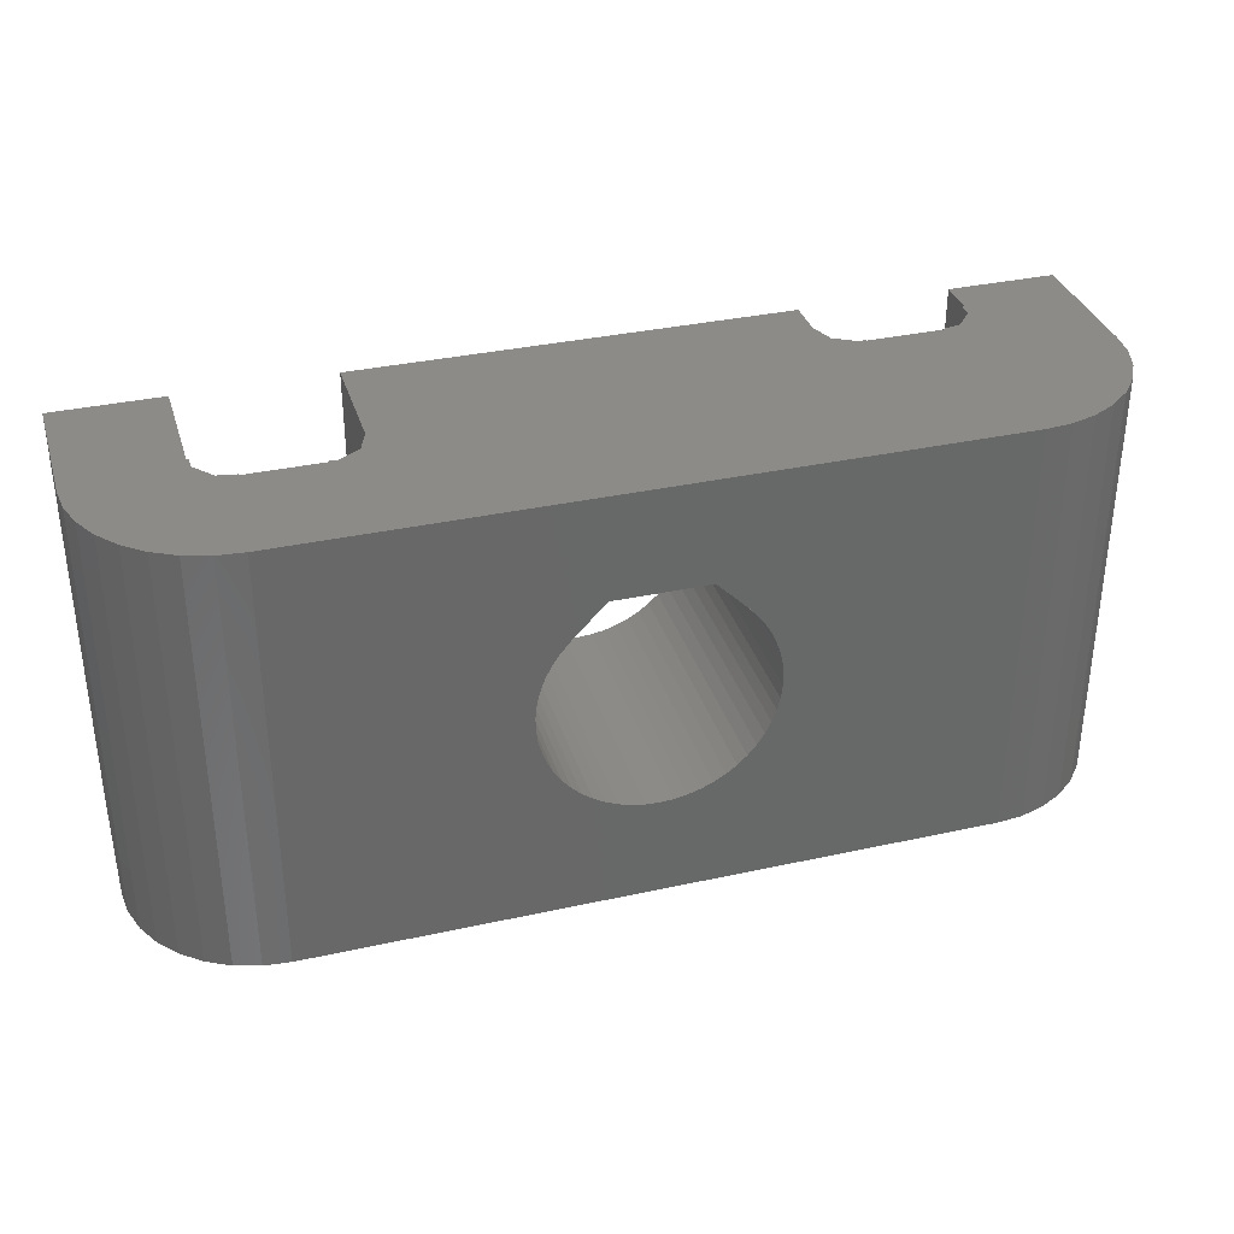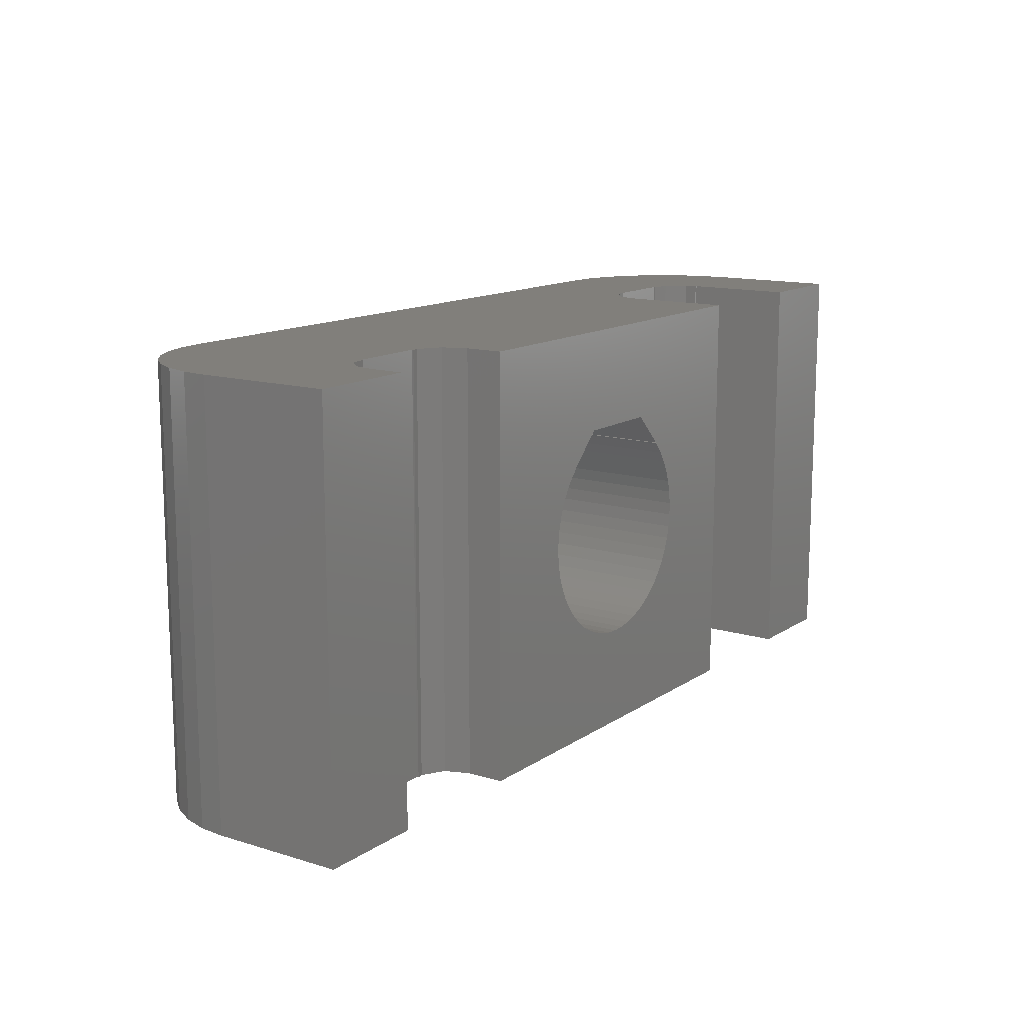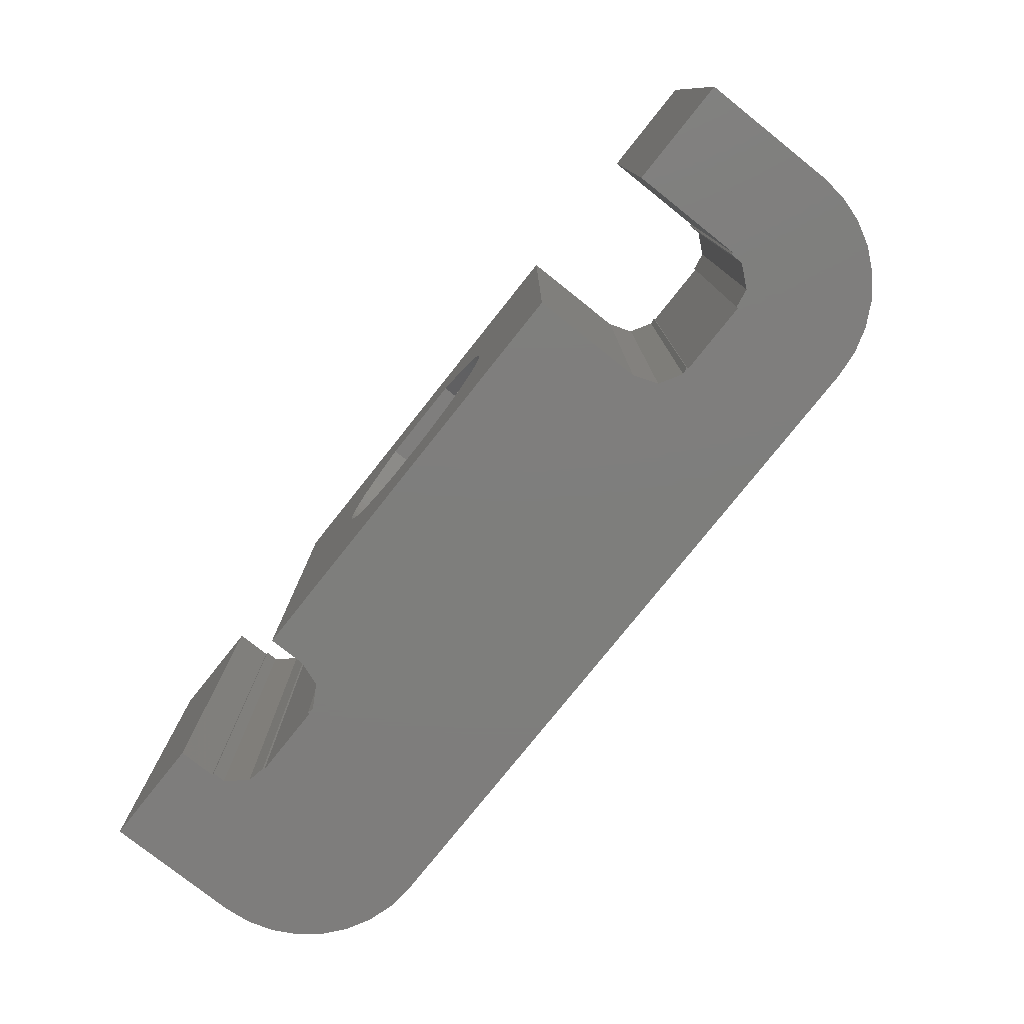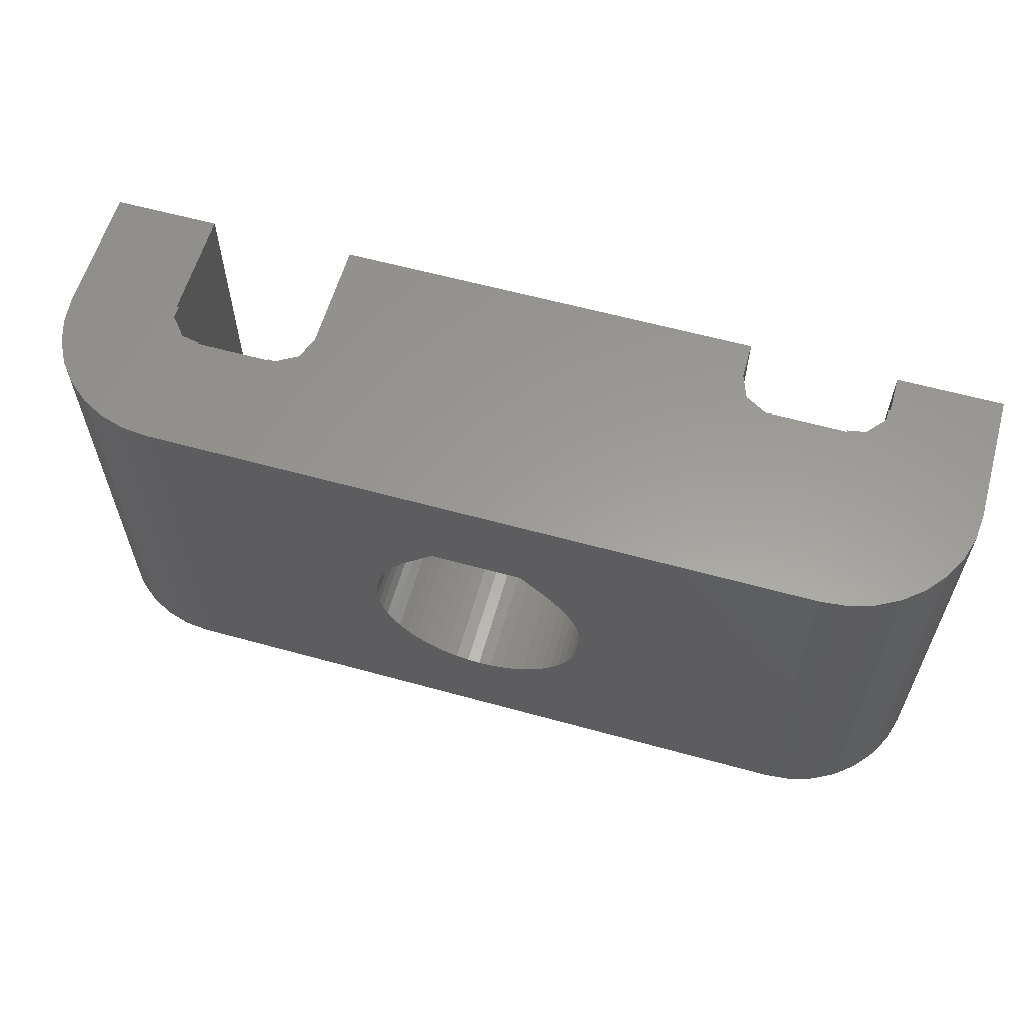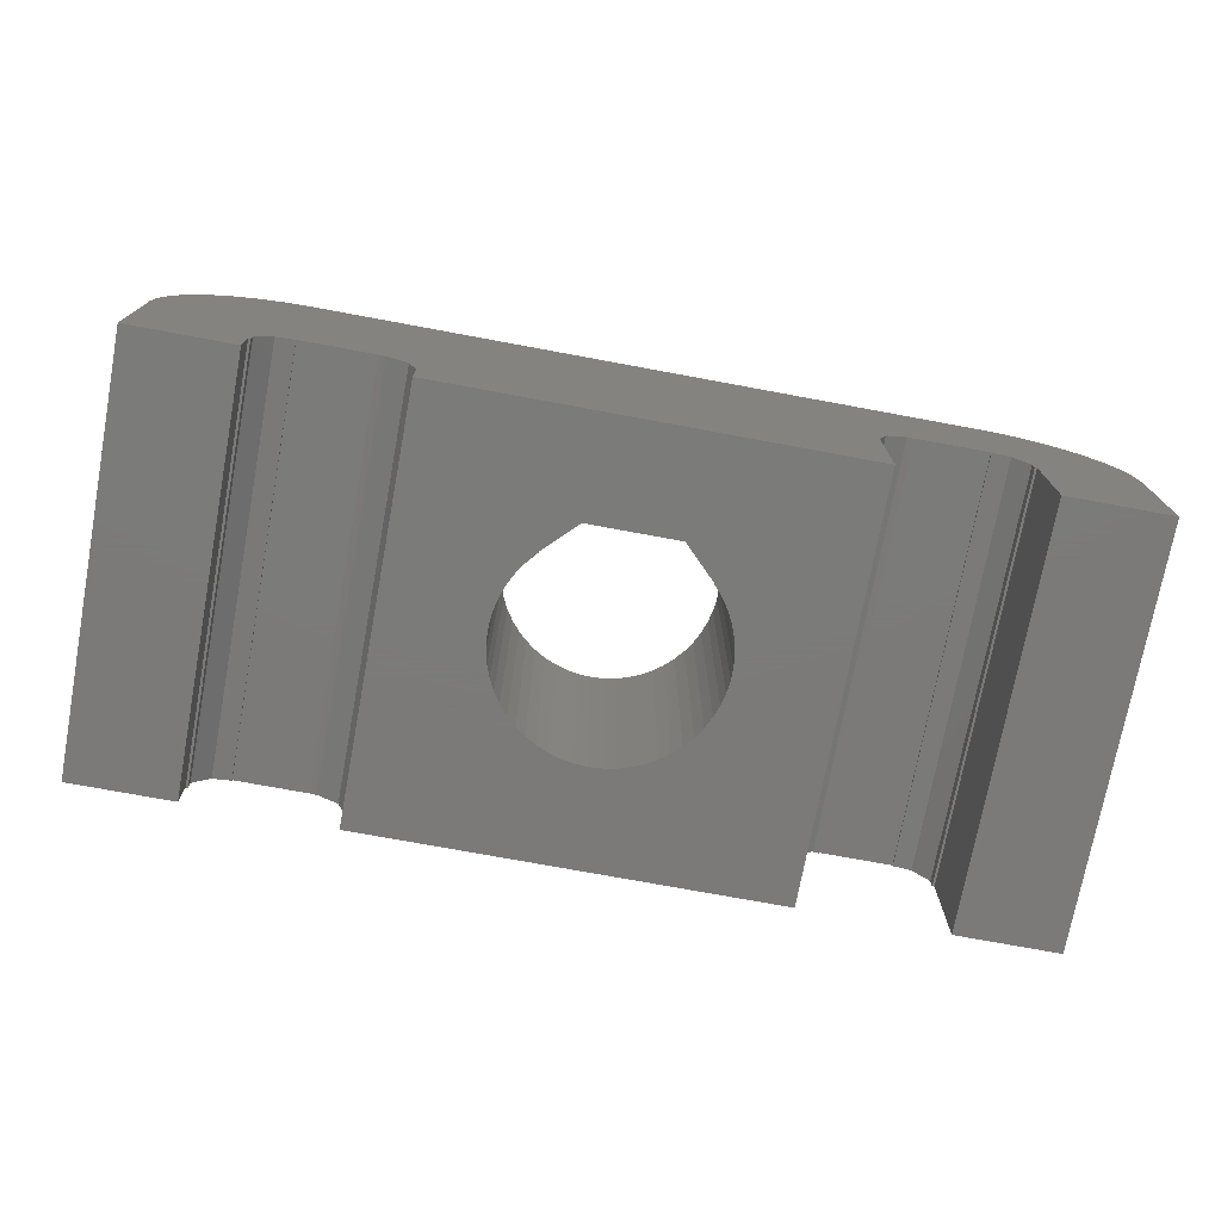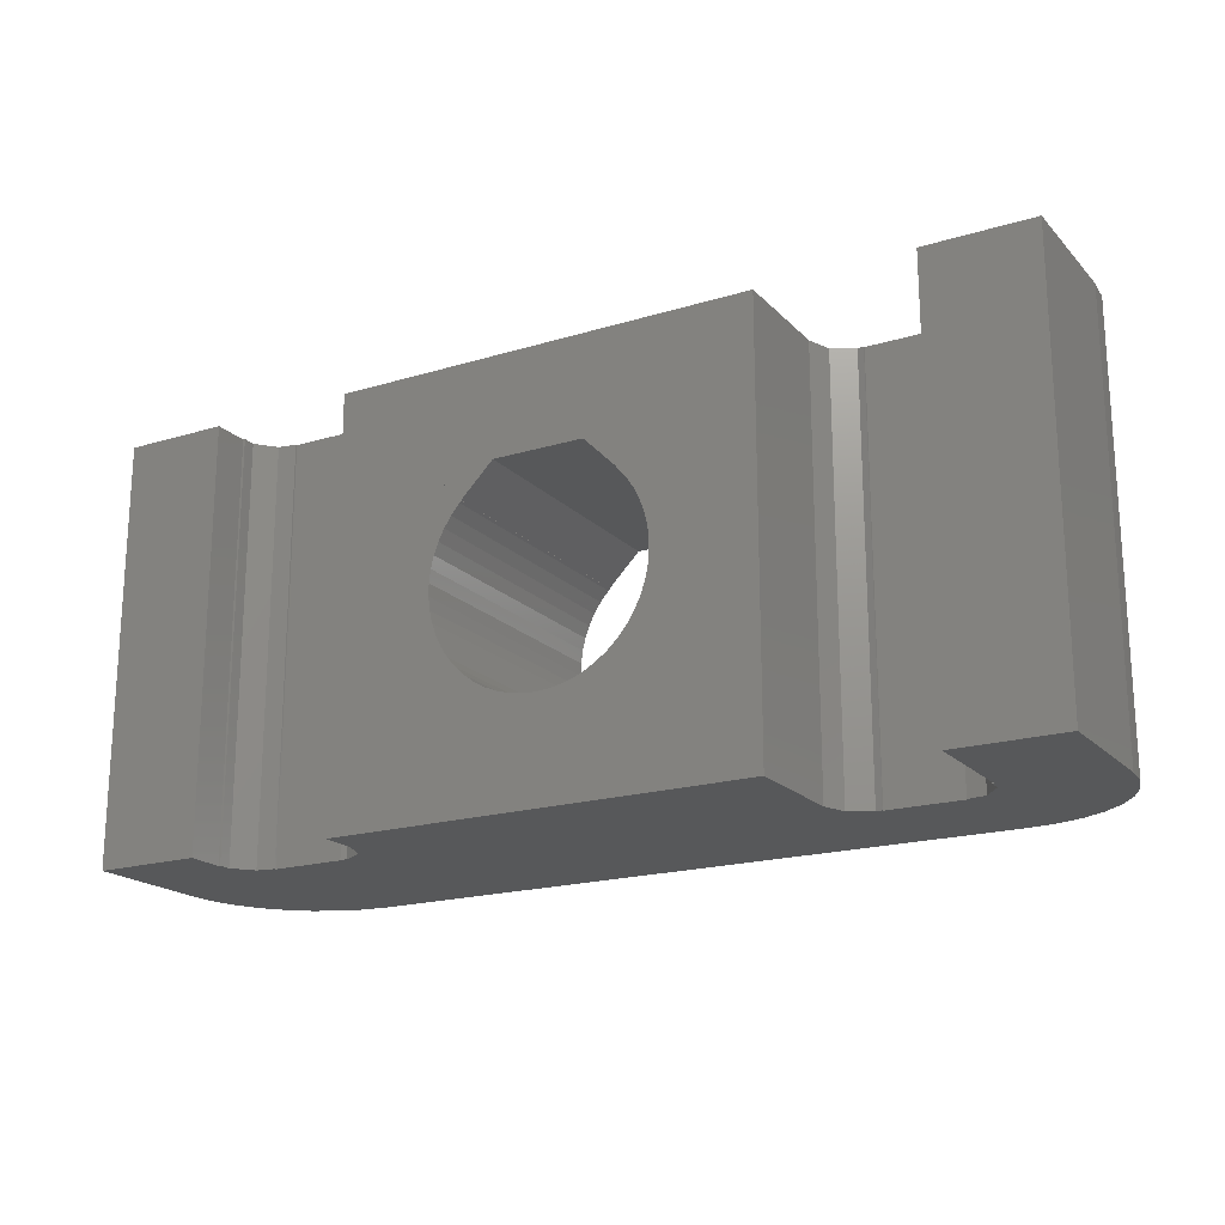
<metadata>
{"format":"stl","ext":"stl","renderer":"f3d","projection":"perspective","resolution":1024,"background":"white","views":[{"elev":34.4,"azim":163.5,"up":"+Z"},{"elev":13.3,"azim":-55.4,"up":"+Z"},{"elev":-77.8,"azim":51.5,"up":"+Z"},{"elev":60.0,"azim":-164.2,"up":"+Z"},{"elev":-73.9,"azim":-10.5,"up":"+Y"},{"elev":-19.2,"azim":29.7,"up":"+Z"}]}
</metadata>
<code>
# stl→obj: 186 verts, 372 faces
v -8.8 0 8
v -8.8 0 0
v -6.8 0 0
v -6.8 0 8
v -8.8 2.5 0
v -8.752 2.988 0
v -8.61 3.457 0
v -8.379 3.889 0
v -8.068 4.268 0
v -7.689 4.579 0
v -7.257 4.81 0
v -6.8 0.7 0
v -6.788 4.952 0
v -6.758 0.939 0
v -6.3 5 0
v -4.164 1.15 0
v 6.3 5 0
v 4.7 2.8 0
v 8.379 3.889 0
v 8.61 3.457 0
v 6.45 2.706 0
v 8.752 2.988 0
v 6.758 2.339 0
v 8.8 2.5 0
v 6.8 0 0
v 8.8 0 0
v 6.8 2.1 0
v 6.758 2.1 0
v 8.068 4.268 0
v -4 0.7 0
v 4 2.1 0
v -4 0 0
v 6.1 2.768 0
v 6.1 2.8 0
v 4 0 0
v 4.578 2.789 0
v 4.7 2.768 0
v 6.788 4.952 0
v 7.257 4.81 0
v 7.689 4.579 0
v 4.164 2.55 0
v -4.578 1.389 0
v -6.1 1.4 0
v -4.7 1.4 0
v -6.45 1.306 0
v -6.1 1.368 0
v -4.7 1.368 0
v -6.758 0.7 0
v -8.8 2.5 8
v -6.758 0.7 8
v -6.8 0.7 8
v -6.758 0.939 8
v -6.45 1.306 8
v -6.1 1.368 8
v -6.1 1.4 8
v -4.7 1.4 8
v -4.578 1.389 8
v -4.7 1.368 8
v 4 0 8
v -4.164 1.15 8
v -4 0.7 8
v -4 0 8
v 4 2.1 8
v 4.164 2.55 8
v 4.578 2.789 8
v 4.7 2.8 8
v 4.7 2.768 8
v 8.752 2.988 8
v 6.1 2.8 8
v 6.45 2.706 8
v 6.1 2.768 8
v 8.8 2.5 8
v 8.8 0 8
v 6.758 2.339 8
v 6.8 2.1 8
v 6.758 2.1 8
v 6.8 0 8
v 8.61 3.457 8
v 8.379 3.889 8
v 8.068 4.268 8
v 7.689 4.579 8
v 7.257 4.81 8
v 6.788 4.952 8
v 6.3 5 8
v -6.3 5 8
v -6.788 4.952 8
v -7.257 4.81 8
v -7.689 4.579 8
v -8.068 4.268 8
v -8.379 3.889 8
v -8.61 3.457 8
v -8.752 2.988 8
v 0.7169 0 2.037
v -2.086 0 3.881
v -2.086 0 4.119
v -2.057 0 4.366
v 0.9343 0 2.131
v -2.001 0 4.599
v -1.919 0 4.826
v 1.151 0 2.257
v -1.81 0 5.044
v -1.677 0 5.246
v -1.513 0 5.441
v -1.485 0 5.485
v -1.476 0 5.476
v 1.476 0 5.476
v 1.513 0 5.441
v 1.485 0 5.485
v -0.87 0 6.1
v 2.057 0 4.366
v 2.086 0 4.119
v 2.086 0 3.881
v 2.057 0 3.634
v 0.87 0 6.1
v 1.919 0 4.826
v 2.001 0 4.599
v 1.677 0 5.246
v 1.81 0 5.044
v 2.001 0 3.401
v 1.919 0 3.174
v 1.81 0 2.956
v 1.676 0 2.753
v 1.518 0 2.564
v 0.4814 0 1.967
v 0.2414 0 1.925
v 0 0 1.911
v -0.2414 0 1.925
v -0.4814 0 1.967
v -0.7169 0 2.037
v -0.9343 0 2.131
v -1.151 0 2.257
v -1.343 0 2.4
v -1.518 0 2.564
v -1.676 0 2.753
v -1.81 0 2.956
v -1.919 0 3.174
v -2.001 0 3.401
v -2.057 0 3.634
v 1.343 0 2.4
v 0.87 5 6.1
v -2.086 5 4.119
v -2.086 5 3.881
v -2.057 5 3.634
v -2.001 5 3.401
v -1.919 5 3.174
v -1.81 5 2.956
v -1.676 5 2.753
v -1.518 5 2.564
v -1.343 5 2.4
v -1.151 5 2.257
v -0.9343 5 2.131
v -0.7169 5 2.037
v -0.4814 5 1.967
v 0 5 1.911
v -0.2414 5 1.925
v 0.2414 5 1.925
v 0.4814 5 1.967
v 0.7169 5 2.037
v 0.9343 5 2.131
v 1.151 5 2.257
v 1.343 5 2.4
v 1.518 5 2.564
v 1.81 5 2.956
v 1.676 5 2.753
v -1.919 5 4.826
v -1.81 5 5.044
v -0.87 5 6.1
v -1.677 5 5.246
v 1.919 5 3.174
v 2.001 5 3.401
v -1.513 5 5.441
v 2.057 5 3.634
v -1.476 5 5.476
v -1.485 5 5.485
v 2.086 5 3.881
v 2.086 5 4.119
v 2.057 5 4.366
v 2.001 5 4.599
v 1.919 5 4.826
v 1.81 5 5.044
v 1.677 5 5.246
v 1.513 5 5.441
v 1.476 5 5.476
v 1.485 5 5.485
v -2.001 5 4.599
v -2.057 5 4.366
f 1 2 3
f 4 1 3
f 2 5 3
f 3 5 6
f 3 6 7
f 3 7 8
f 3 8 9
f 3 9 10
f 3 10 11
f 12 11 13
f 14 13 15
f 16 15 17
f 18 19 20
f 21 20 22
f 23 22 24
f 25 24 26
f 27 24 25
f 28 24 27
f 16 29 19
f 30 31 32
f 21 22 23
f 33 20 21
f 18 20 34
f 34 20 33
f 35 32 31
f 36 19 18
f 36 18 37
f 30 19 36
f 16 38 39
f 16 39 40
f 16 40 29
f 30 36 41
f 30 41 31
f 16 17 38
f 42 15 16
f 43 15 44
f 44 15 42
f 45 43 46
f 47 44 42
f 45 15 43
f 14 15 45
f 12 13 14
f 12 14 48
f 3 11 12
f 23 24 28
f 16 19 30
f 2 1 5
f 5 1 49
f 49 1 4
f 50 49 51
f 51 49 4
f 52 49 50
f 53 49 52
f 54 49 53
f 55 49 54
f 56 49 55
f 57 49 56
f 57 56 58
f 59 49 57
f 59 57 60
f 59 60 61
f 59 61 62
f 63 49 59
f 64 49 63
f 65 49 64
f 66 49 65
f 66 65 67
f 68 49 66
f 68 66 69
f 70 69 71
f 72 69 70
f 73 70 74
f 75 74 76
f 73 74 75
f 73 75 77
f 72 70 73
f 68 69 72
f 78 49 68
f 79 49 78
f 80 49 79
f 81 49 80
f 82 49 81
f 83 49 82
f 84 49 83
f 85 49 84
f 86 49 85
f 87 49 86
f 88 49 87
f 89 49 88
f 90 49 89
f 91 49 90
f 92 49 91
f 12 51 4
f 3 12 4
f 48 50 51
f 12 48 51
f 14 52 50
f 48 14 50
f 45 53 52
f 14 45 52
f 46 54 53
f 45 46 53
f 43 55 54
f 46 43 54
f 44 56 55
f 43 44 55
f 56 44 58
f 58 44 47
f 42 57 58
f 47 42 58
f 16 60 57
f 42 16 57
f 61 60 30
f 30 60 16
f 61 30 62
f 62 30 32
f 93 32 35
f 62 32 94
f 62 94 95
f 62 95 96
f 97 93 35
f 62 96 98
f 62 98 99
f 100 97 35
f 62 99 101
f 62 101 102
f 62 102 103
f 104 62 105
f 106 107 108
f 109 62 104
f 110 111 35
f 59 62 109
f 112 113 35
f 59 114 108
f 115 116 35
f 59 108 107
f 59 107 117
f 116 110 35
f 59 117 118
f 59 115 35
f 59 118 115
f 111 112 35
f 113 119 35
f 119 120 35
f 120 121 35
f 121 122 35
f 122 123 35
f 124 32 93
f 125 32 124
f 126 32 125
f 127 32 126
f 128 32 127
f 129 32 128
f 130 32 129
f 131 32 130
f 132 32 131
f 133 32 132
f 134 32 133
f 135 32 134
f 136 32 135
f 137 32 136
f 138 32 137
f 94 32 138
f 139 100 35
f 103 105 62
f 109 114 59
f 123 139 35
f 59 35 31
f 63 59 31
f 63 31 41
f 64 63 41
f 64 41 36
f 65 64 36
f 65 36 37
f 67 65 37
f 67 37 18
f 66 67 18
f 66 18 34
f 69 66 34
f 33 71 34
f 34 71 69
f 71 33 21
f 70 71 21
f 21 23 70
f 70 23 74
f 28 76 23
f 23 76 74
f 76 28 27
f 75 76 27
f 25 77 27
f 27 77 75
f 26 73 77
f 25 26 77
f 24 72 73
f 26 24 73
f 68 72 24
f 22 68 24
f 78 68 22
f 20 78 22
f 79 78 20
f 19 79 20
f 80 79 19
f 29 80 19
f 80 29 81
f 81 29 40
f 81 40 82
f 82 40 39
f 82 39 83
f 83 39 38
f 83 38 84
f 84 38 17
f 140 85 84
f 15 85 141
f 15 141 142
f 15 142 143
f 15 143 144
f 15 144 145
f 15 145 146
f 15 146 147
f 15 147 148
f 15 148 149
f 15 149 150
f 15 150 151
f 15 151 152
f 15 152 153
f 15 153 17
f 154 17 155
f 156 17 154
f 157 17 156
f 158 17 157
f 159 17 158
f 160 17 159
f 161 17 160
f 162 17 161
f 163 17 164
f 165 85 166
f 162 164 17
f 167 85 140
f 17 163 84
f 166 85 168
f 163 169 84
f 169 170 84
f 168 85 171
f 170 172 84
f 173 85 174
f 172 175 84
f 175 176 84
f 176 177 84
f 177 178 84
f 178 179 84
f 179 180 84
f 174 85 167
f 180 181 84
f 181 182 84
f 182 183 84
f 183 184 84
f 184 140 84
f 171 85 173
f 185 85 165
f 186 85 185
f 141 85 186
f 155 17 153
f 13 86 15
f 15 86 85
f 11 87 13
f 13 87 86
f 10 88 11
f 11 88 87
f 9 89 10
f 10 89 88
f 8 90 9
f 9 90 89
f 7 91 8
f 8 91 90
f 6 92 7
f 7 92 91
f 5 49 6
f 6 49 92
f 142 141 95
f 94 142 95
f 142 94 138
f 143 142 138
f 137 144 143
f 138 137 143
f 144 137 136
f 145 144 136
f 135 146 145
f 136 135 145
f 146 135 134
f 147 146 134
f 133 148 147
f 134 133 147
f 148 133 132
f 149 148 132
f 131 150 149
f 132 131 149
f 150 131 130
f 151 150 130
f 129 152 151
f 130 129 151
f 152 129 128
f 153 152 128
f 127 155 153
f 128 127 153
f 155 127 126
f 154 155 126
f 125 156 154
f 126 125 154
f 156 125 124
f 157 156 124
f 93 158 157
f 124 93 157
f 158 93 97
f 159 158 97
f 100 160 159
f 97 100 159
f 160 100 139
f 161 160 139
f 123 162 161
f 139 123 161
f 123 122 162
f 162 122 164
f 163 164 121
f 121 164 122
f 121 120 163
f 163 120 169
f 170 169 119
f 119 169 120
f 119 113 170
f 170 113 172
f 175 172 112
f 112 172 113
f 112 111 175
f 175 111 176
f 176 111 177
f 177 111 110
f 116 178 110
f 110 178 177
f 178 116 179
f 179 116 115
f 118 180 115
f 115 180 179
f 180 118 181
f 181 118 117
f 107 182 117
f 117 182 181
f 182 107 183
f 183 107 106
f 184 183 108
f 108 183 106
f 184 108 140
f 140 108 114
f 140 114 167
f 167 114 109
f 174 167 109
f 104 174 109
f 105 173 174
f 104 105 174
f 103 171 105
f 105 171 173
f 168 171 103
f 102 168 103
f 102 101 166
f 168 102 166
f 165 166 101
f 99 165 101
f 99 98 185
f 165 99 185
f 186 185 98
f 96 186 98
f 96 95 141
f 186 96 141

</code>
